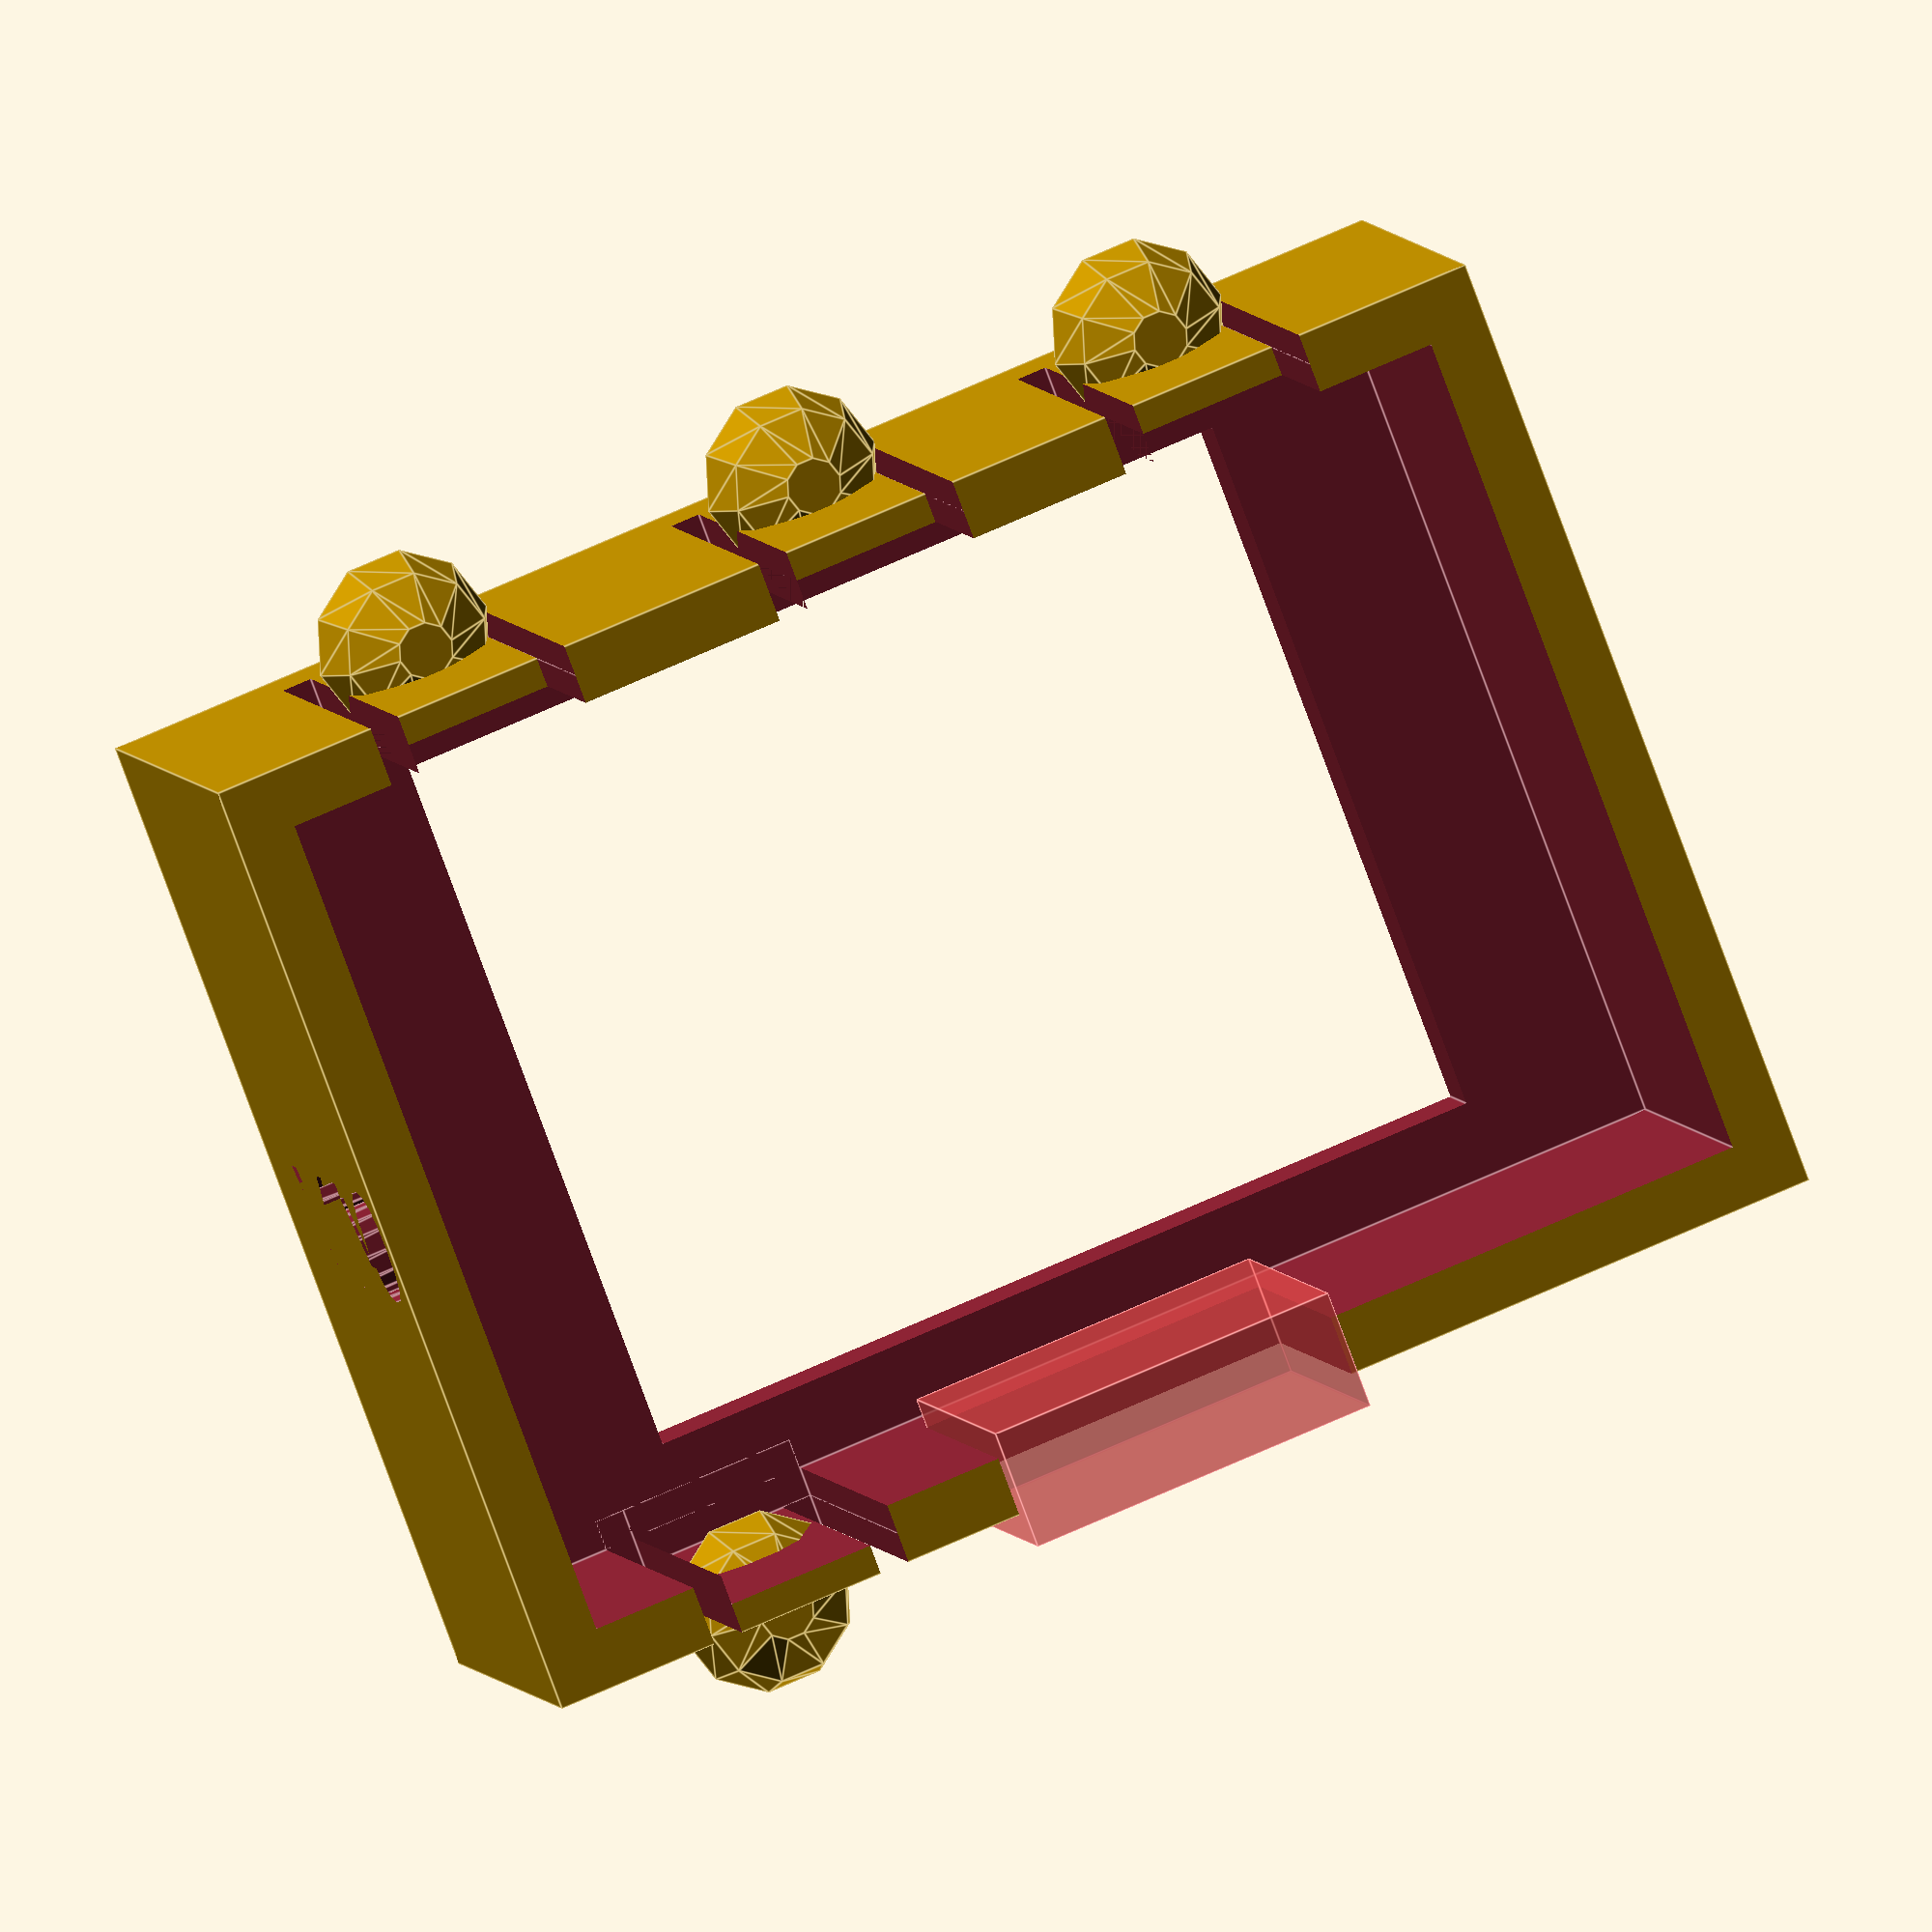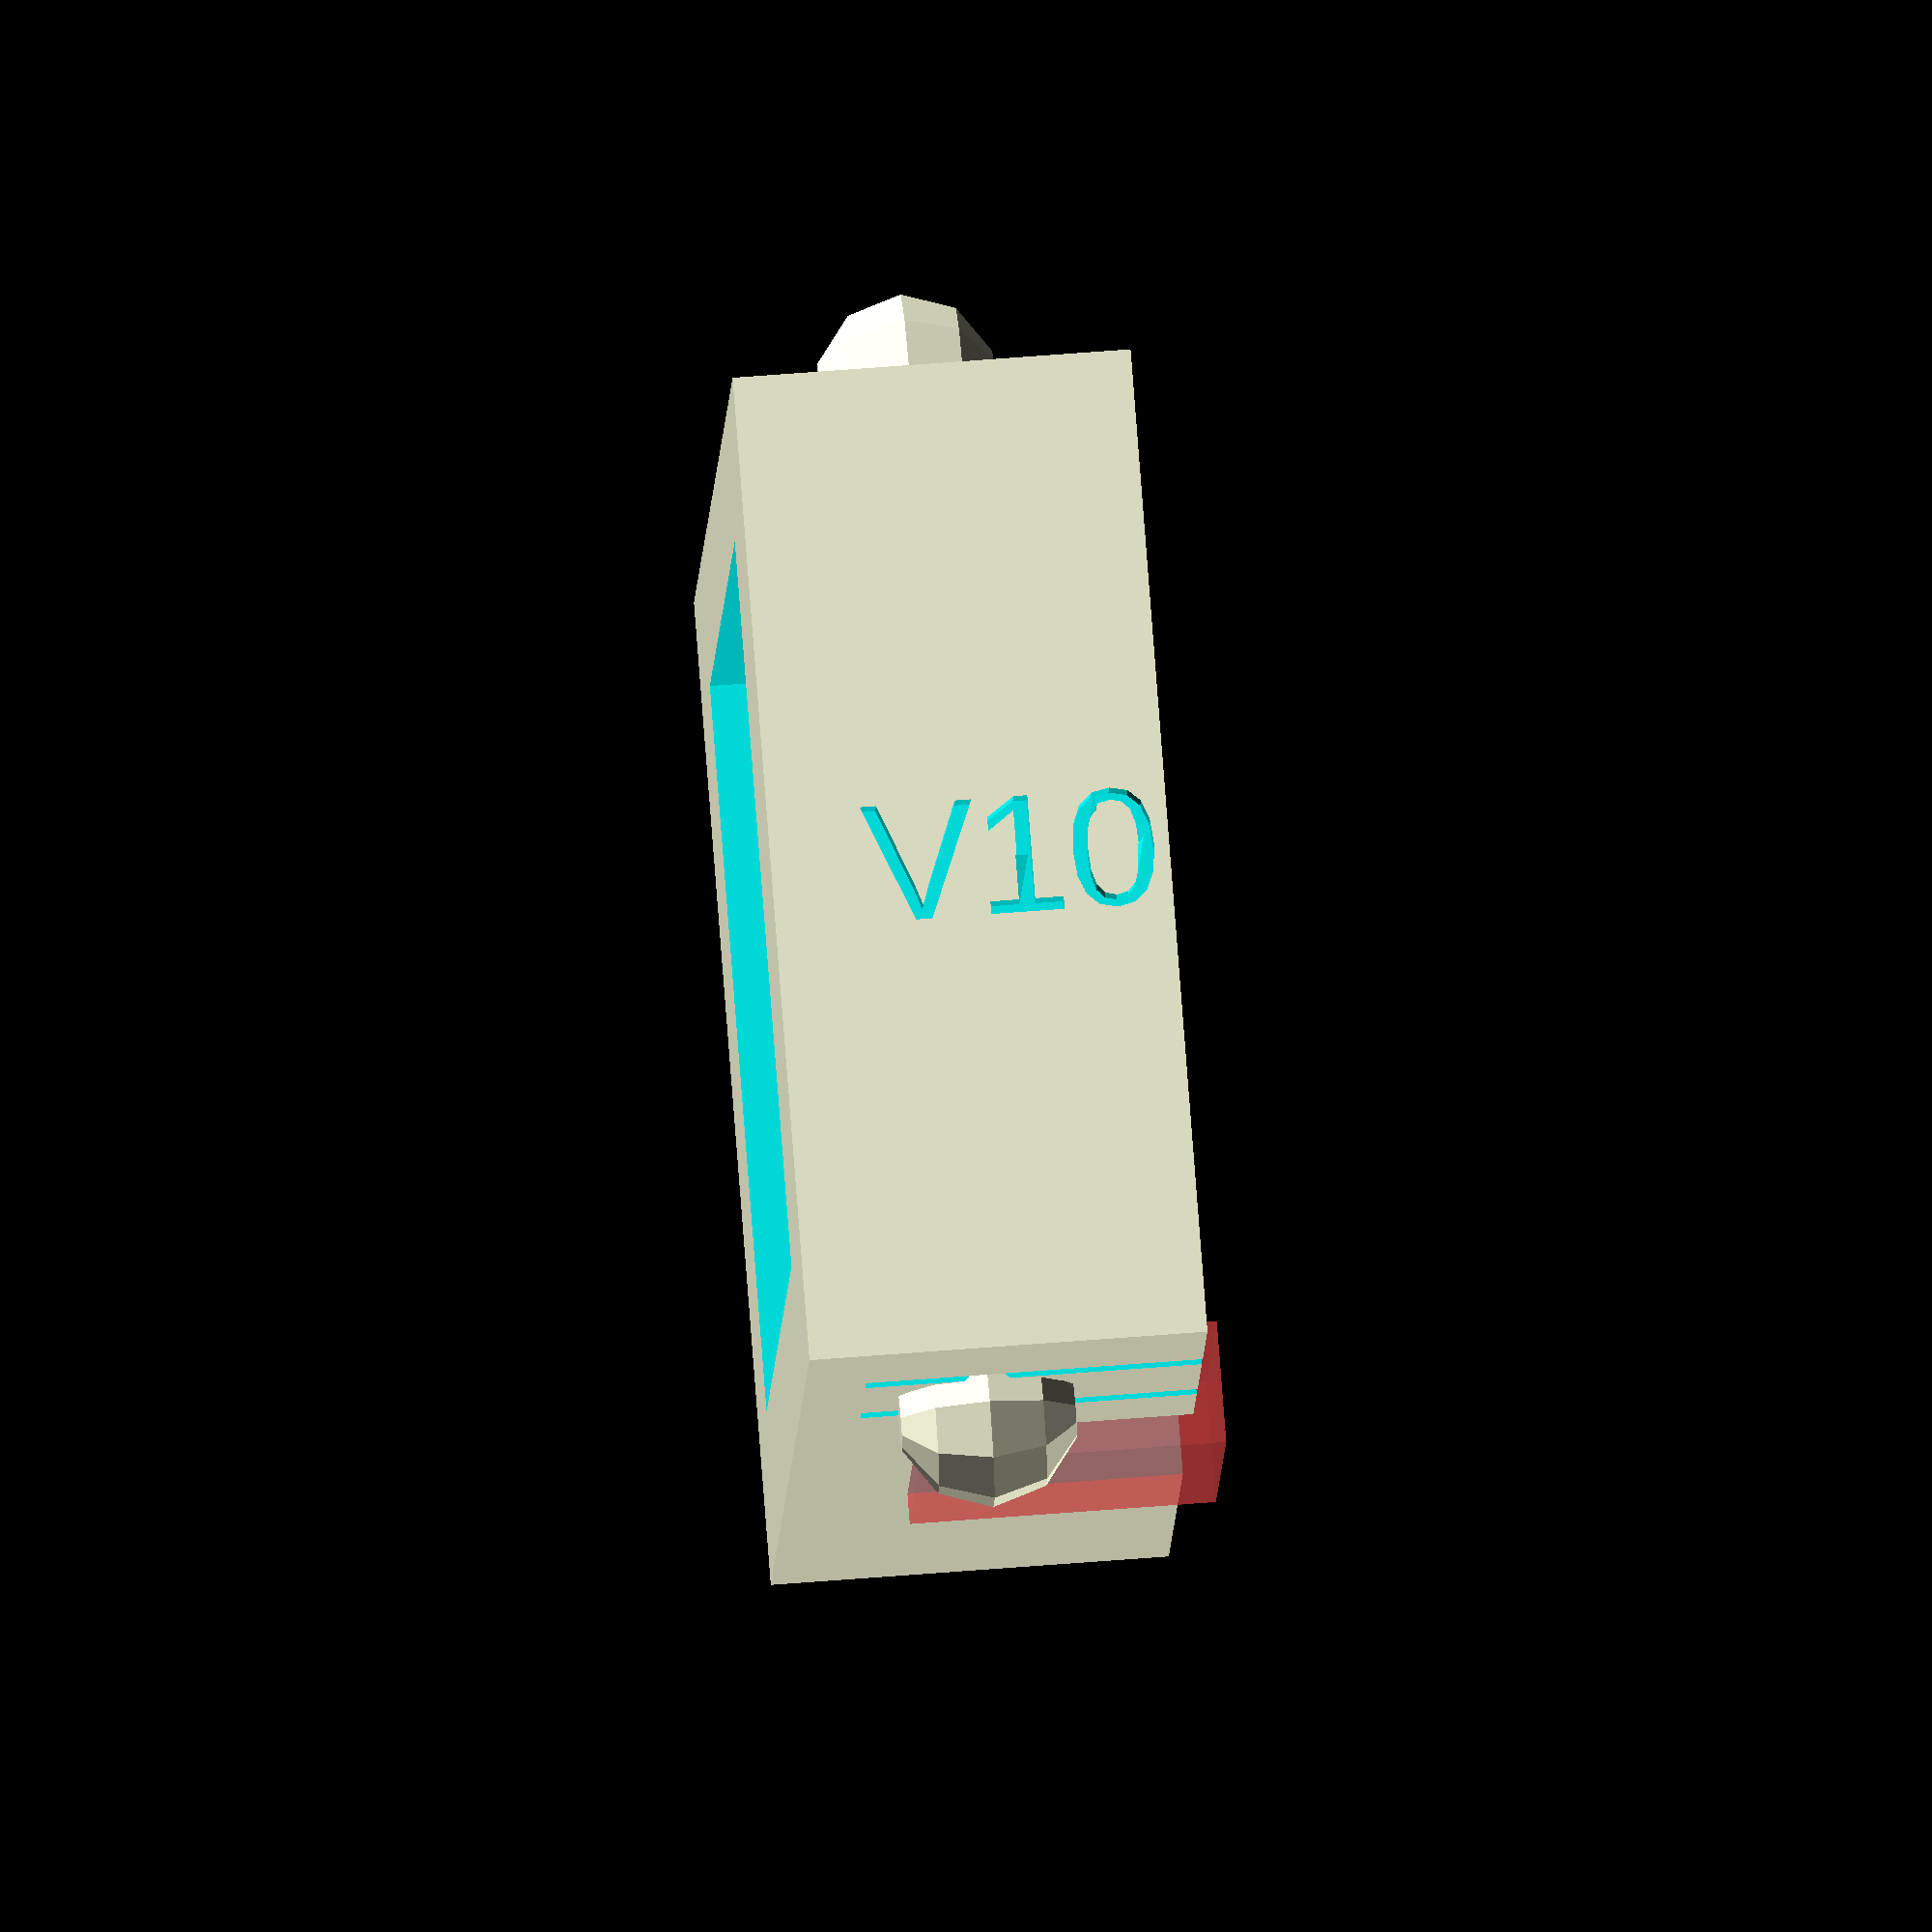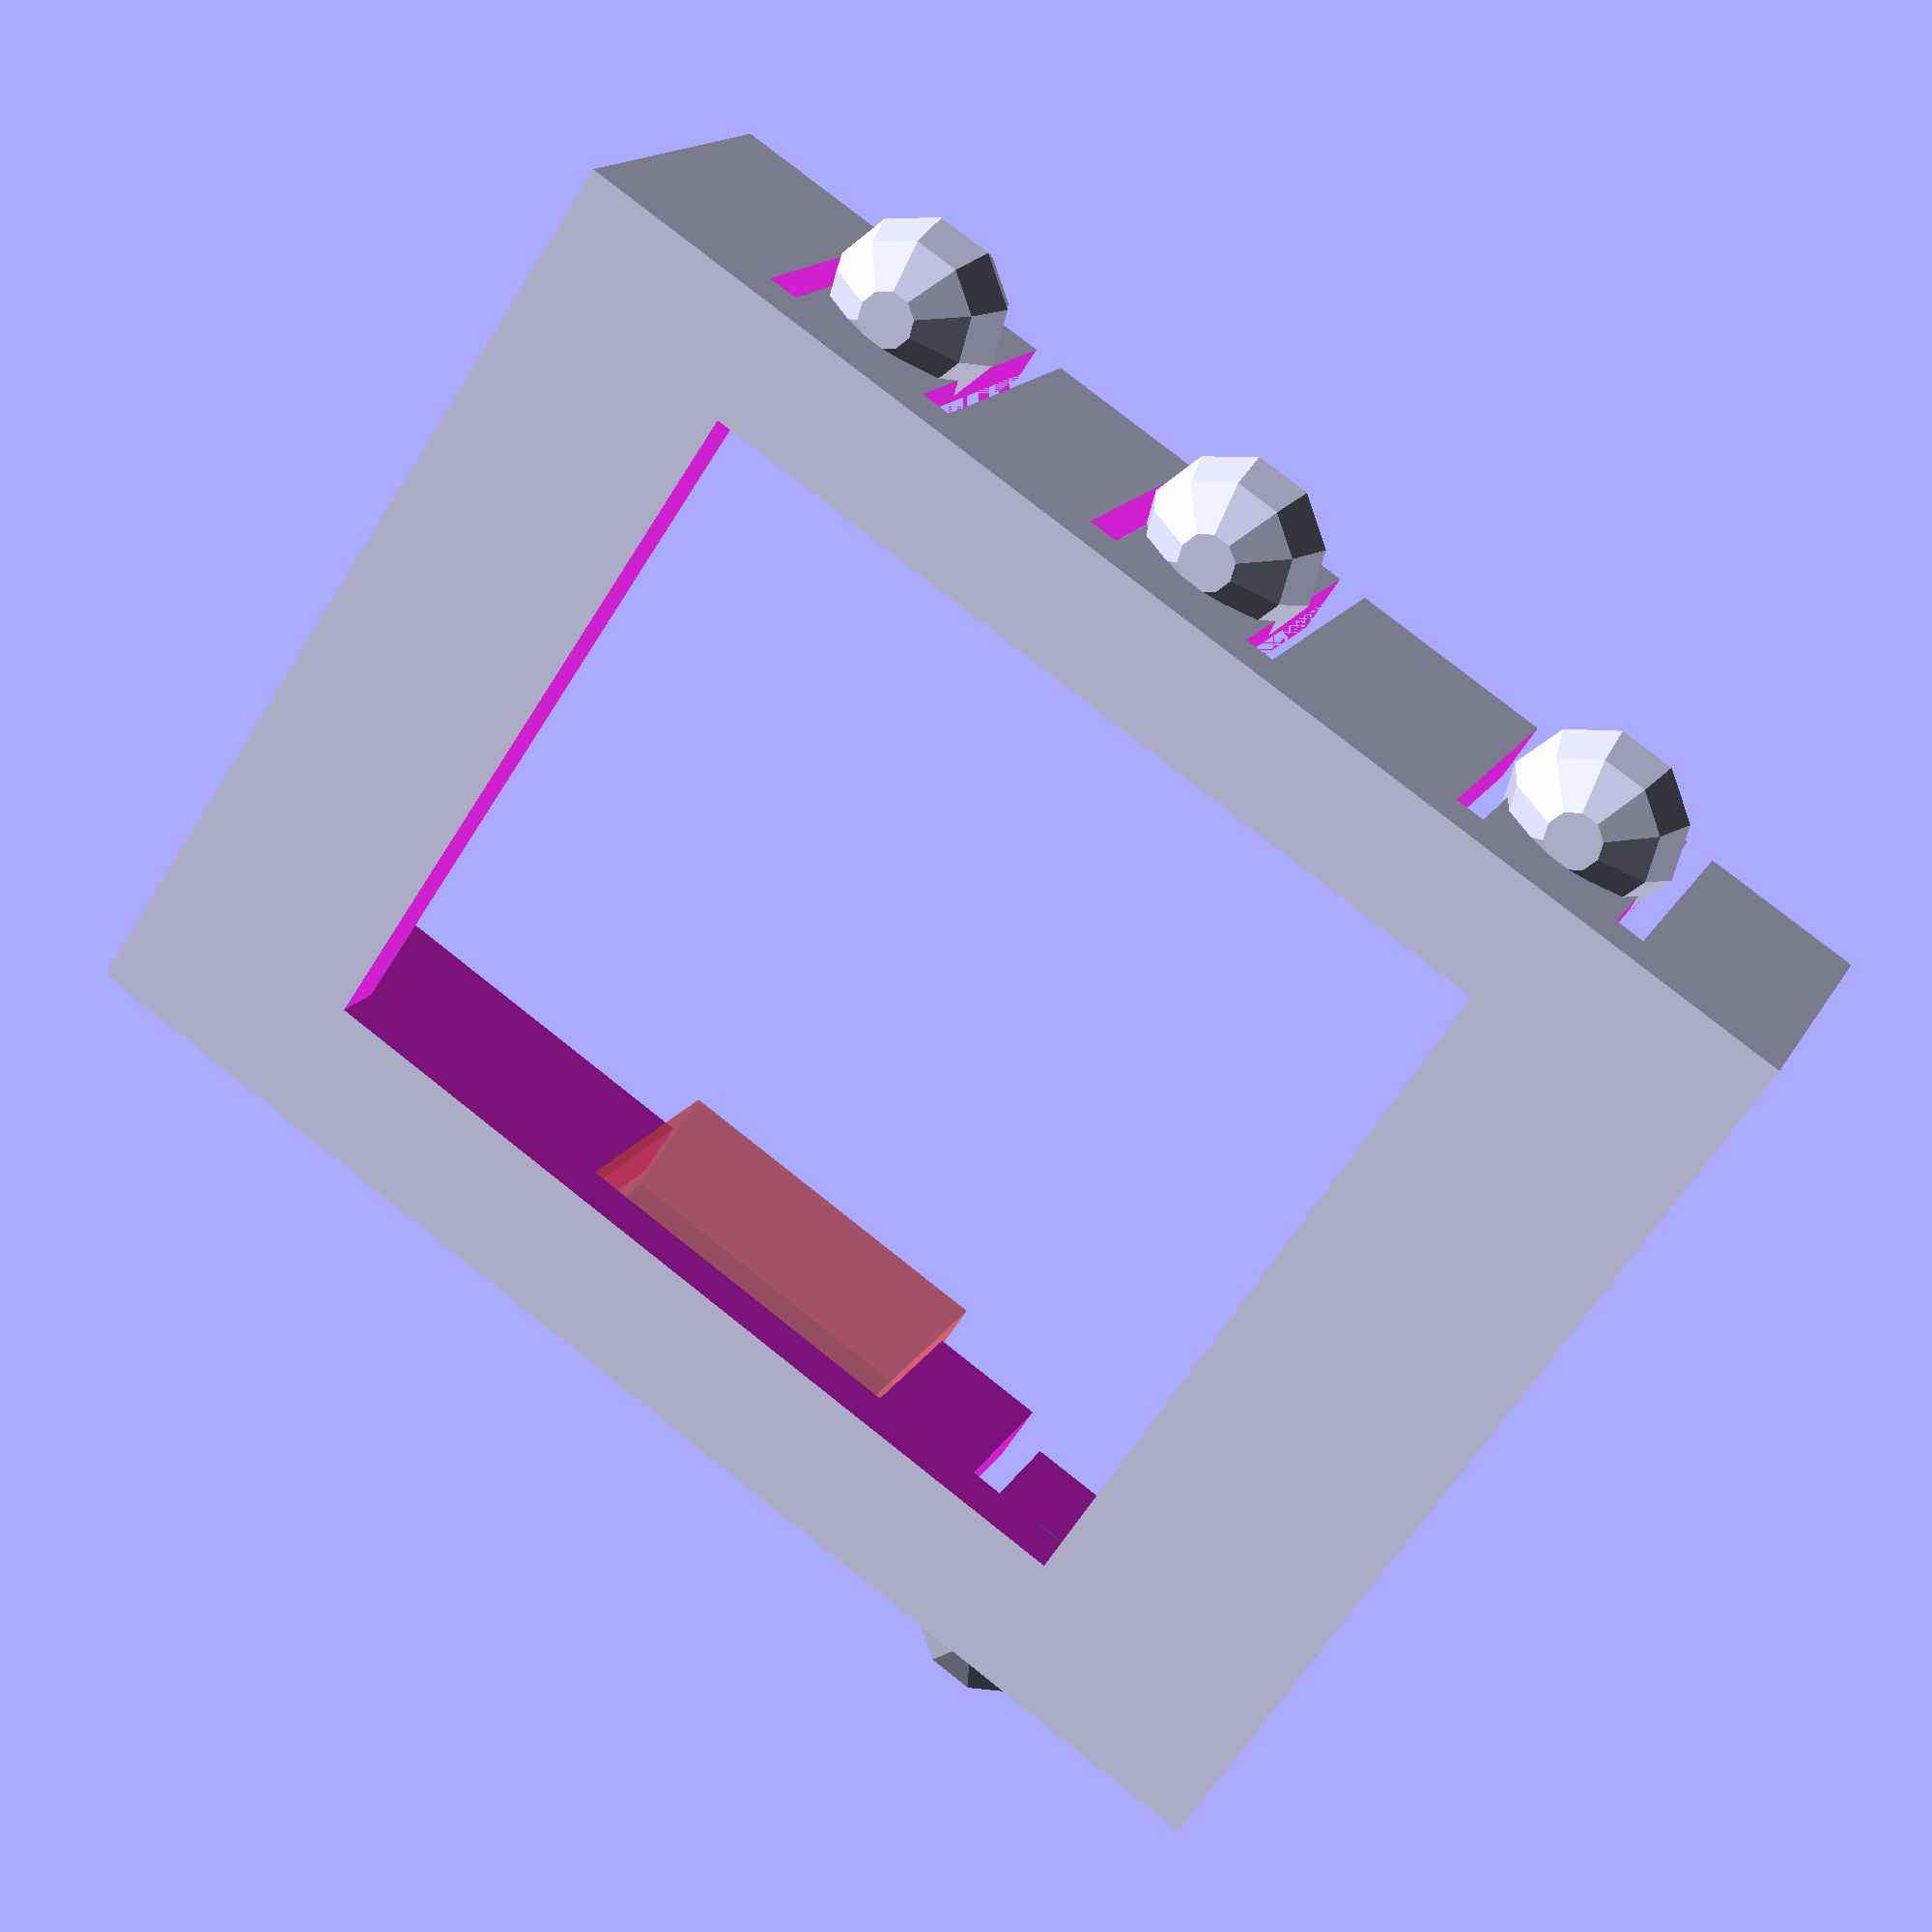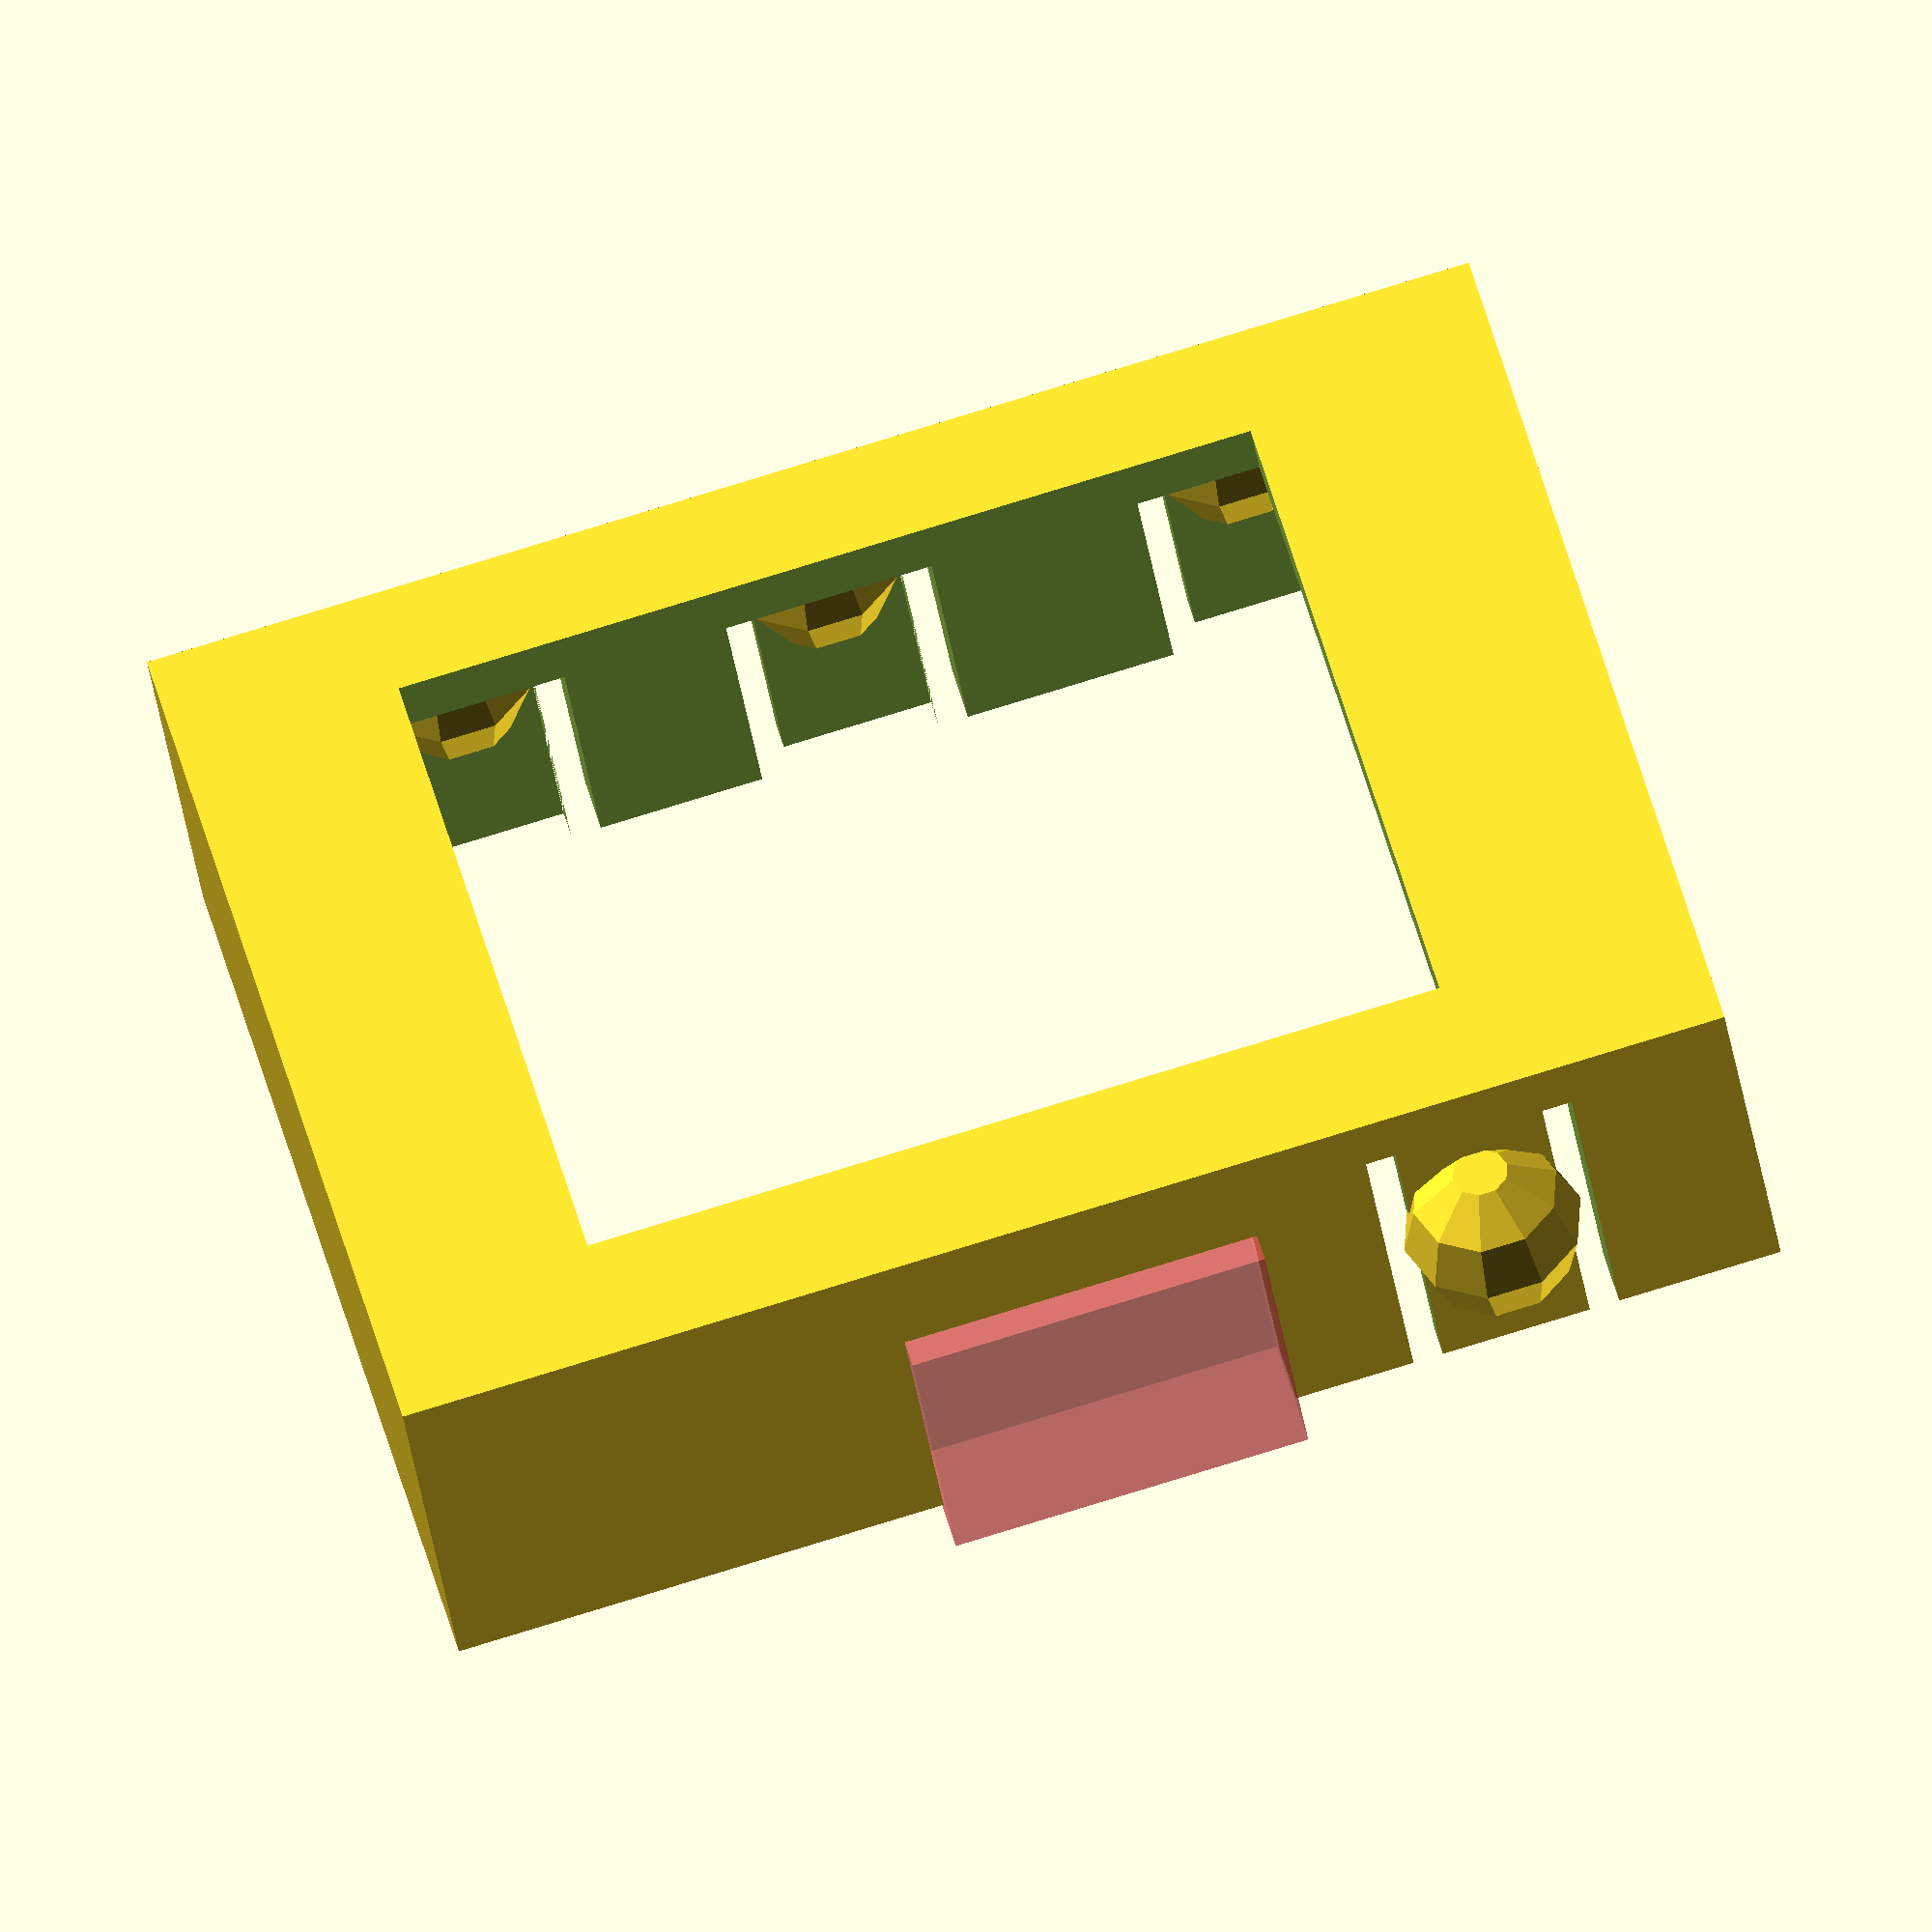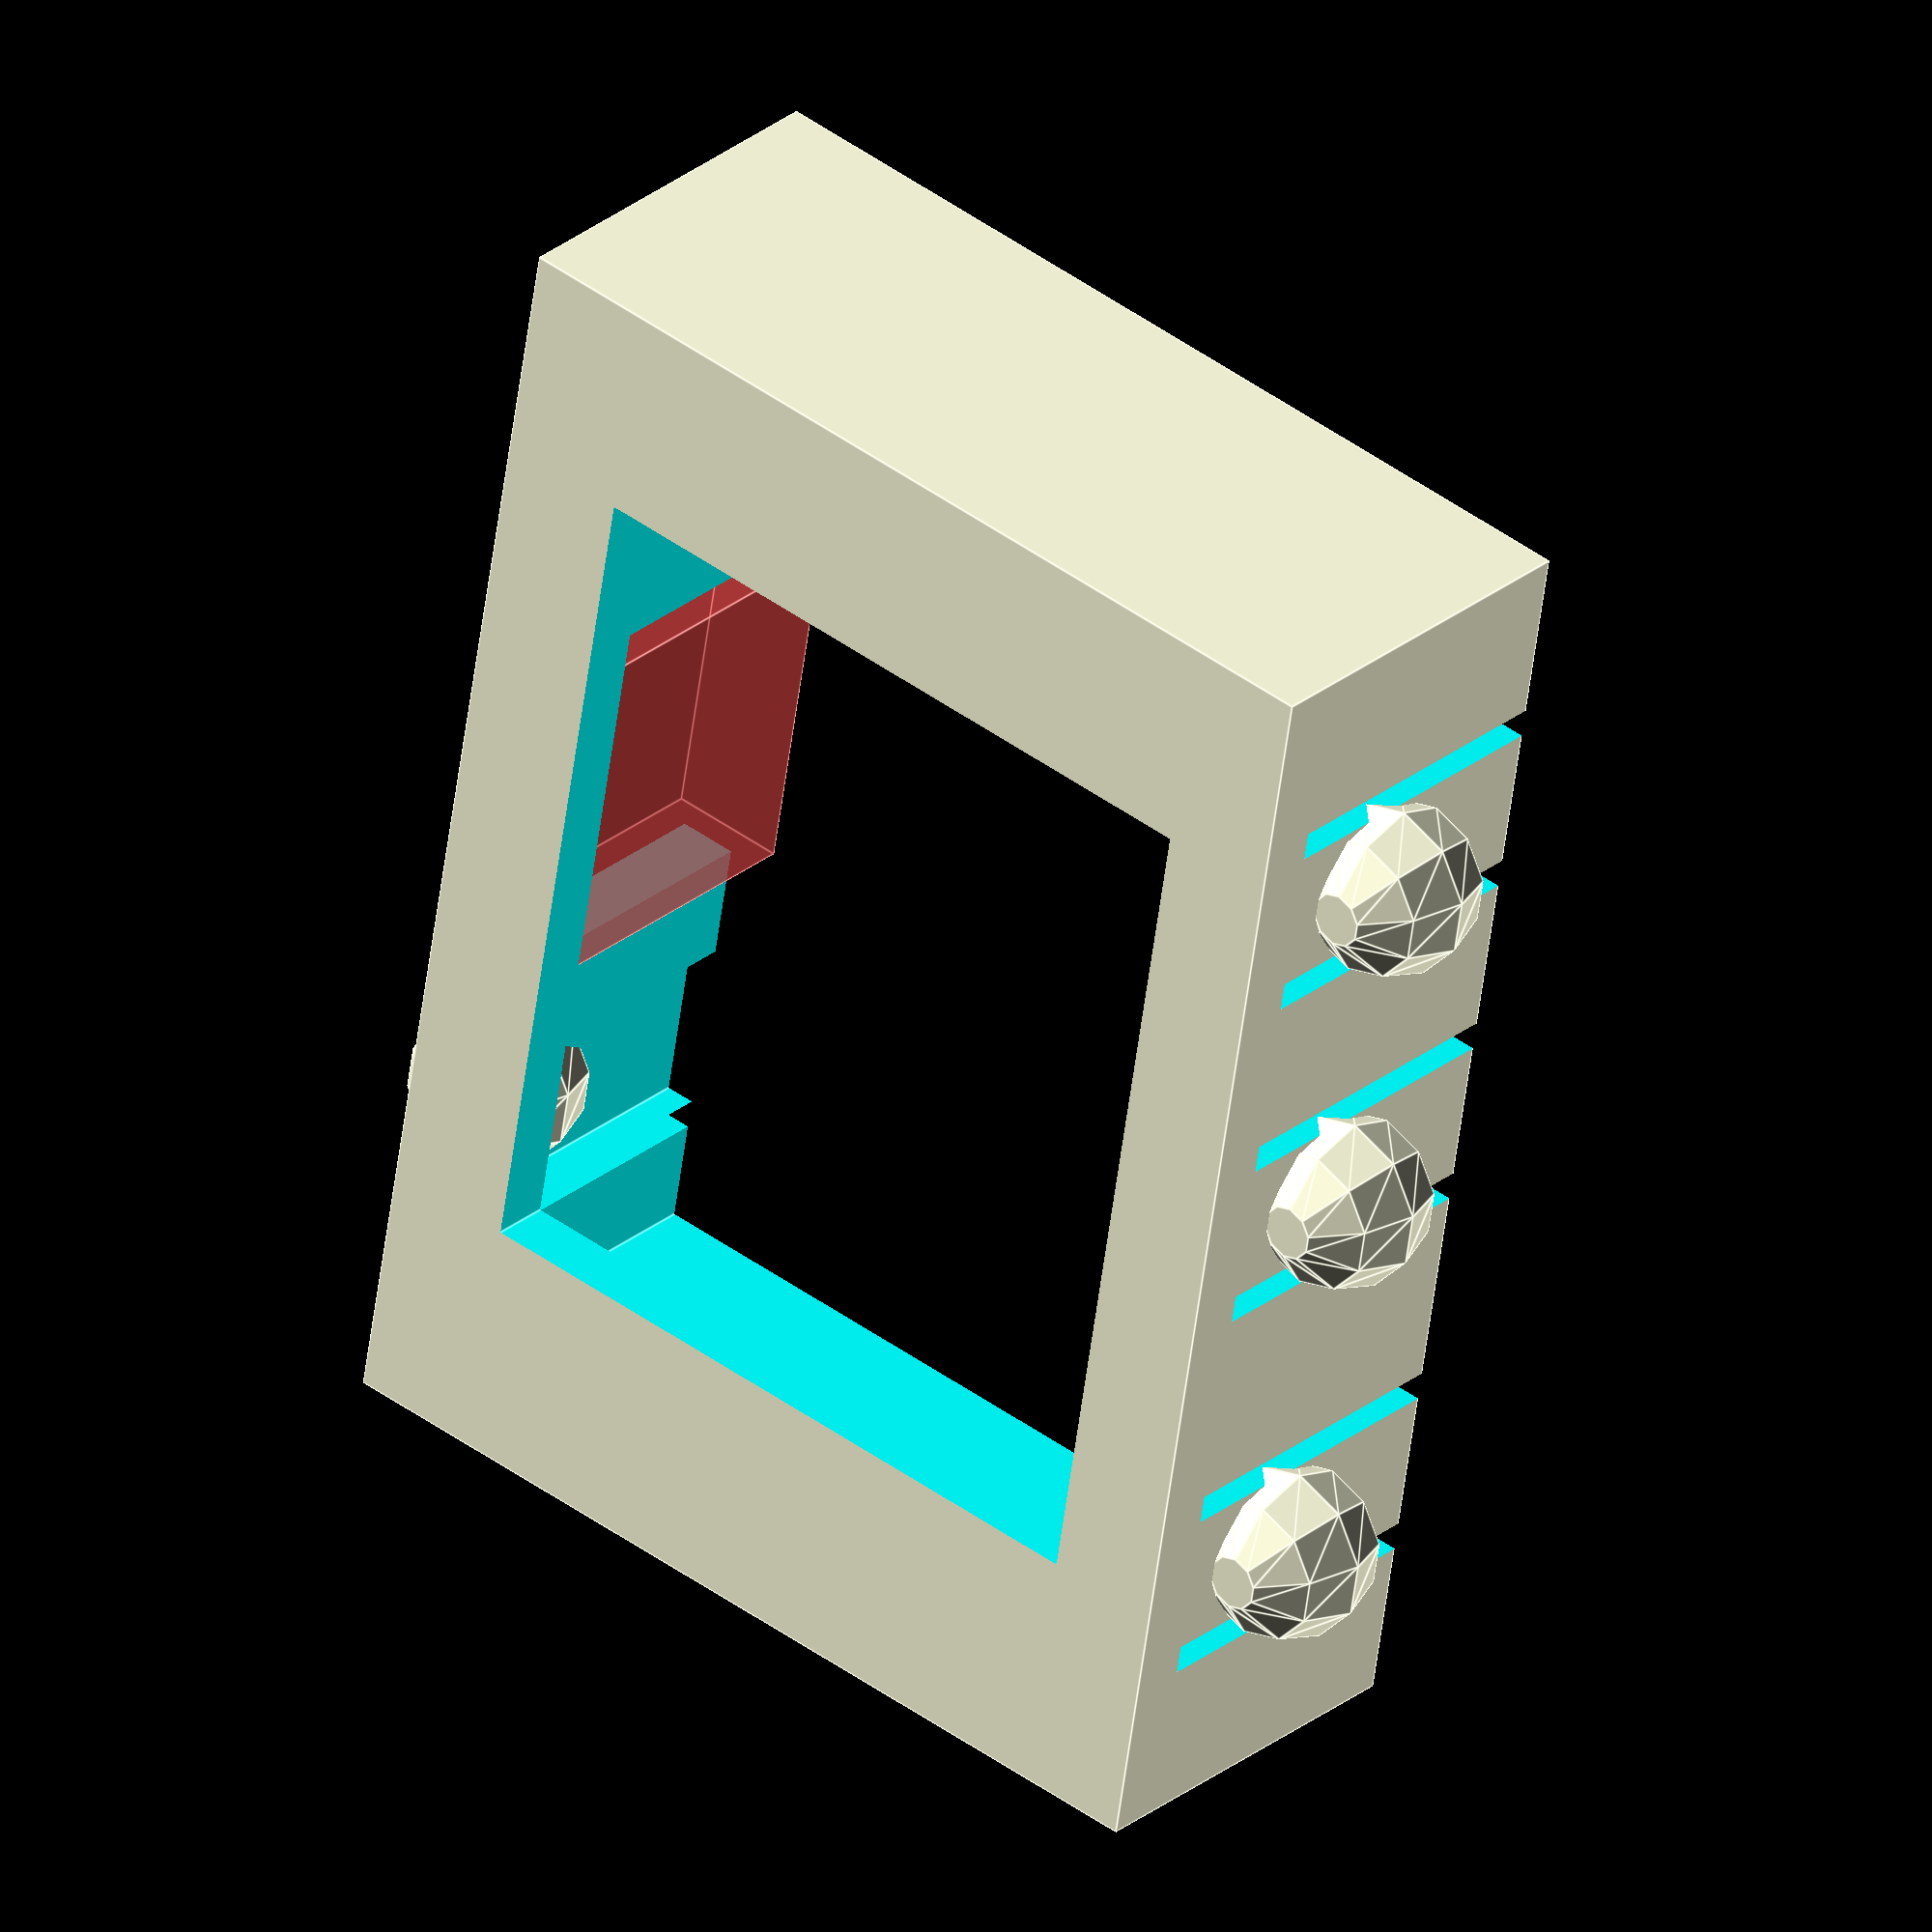
<openscad>
design_version = "V10";
length = 41.0;
width = 28.5;
depth = 9.0;
perimeter = 2;
button_nub = 3;
face_length = 29;
face_width = 24;

union(){
	difference(){
		
		// bounding box
		cube([length+perimeter*2,width+perimeter*2,depth+perimeter*2]);
		
		// space needed to hold GENA
		translate([perimeter,perimeter,-perimeter]){
			cube([length,width,depth+perimeter*2]);
		}
		
		// opening for watch face
		translate([7.5,4.5,depth+1]){
			cube([face_length, face_width,perimeter+2]);
		}
		
		// watermark
		translate([length+(perimeter*2)-1,width/2,10]){
			rotate([0,90,0]){
				linear_extrude(height = 10){
				   text(design_version,size=4);
				}
			}
		}
		
		// usb opening
		translate([16.5,-1,-1]){
			#cube([12,perimeter+2,depth+1]);
		}
		
		// left button slot
		translate([32.5,-1,-1]){
			cube([1,perimeter+2,depth+perimeter+1]);
		}
		translate([32.5,perimeter-1,-1]){
			cube([6,2,depth+perimeter+1]);
		}
		translate([38.5,-1,-1]){
			cube([1,perimeter+2,depth+perimeter+1]);
		}
		
		// right top button slot
		translate([6,width+1,-1]){
			cube([1,perimeter+2,depth+perimeter+1]);
		}
		translate([6,width+perimeter-1,-1]){
			cube([6,2,depth+perimeter+1]);
		}
		translate([12,width+1,-1]){
			cube([1,perimeter+2,depth+perimeter+1]);
		}
		
		// right middle button slot
		translate([18.5,width+1,-1]){
			cube([1,perimeter+2,depth+perimeter+1]);
		}
		translate([18.5,width+perimeter-1,-1]){
			cube([6,2,depth+perimeter+1]);
		}
		translate([24.5,width+1,-1]){
			cube([1,perimeter+2,depth+perimeter+1]);
		}
		
		// right bottom button slot
		translate([32.5,width+1,-1]){
			cube([1,perimeter+2,depth+perimeter+1]);
		}
		translate([32.5,width+perimeter-1,-1]){
			cube([6,2,depth+perimeter+1]);
		}
		translate([38.5,width+1,-1]){
			cube([1,perimeter+2,depth+perimeter+1]);
		}
	}

	// left button nub
	translate([36,-.8,depth-perimeter]){
		sphere(r=button_nub);
	}
	
	// right top button nub
	translate([9.5,width+perimeter+(button_nub/2)+1.3,depth-perimeter]){
		sphere(r=button_nub);
	}
	
	// right middle button nub
	translate([22,width+perimeter+(button_nub/2)+1.3,depth-perimeter]){
		sphere(r=button_nub);
	}
	
	// right bottom button nub
	translate([36,width+perimeter+(button_nub/2)+1.3,depth-perimeter]){
		sphere(r=button_nub);
	}
}
</openscad>
<views>
elev=173.3 azim=200.9 roll=15.0 proj=o view=edges
elev=119.3 azim=110.0 roll=94.7 proj=o view=wireframe
elev=345.3 azim=33.9 roll=19.2 proj=p view=wireframe
elev=36.4 azim=345.0 roll=8.1 proj=o view=solid
elev=331.4 azim=99.6 roll=40.1 proj=o view=edges
</views>
